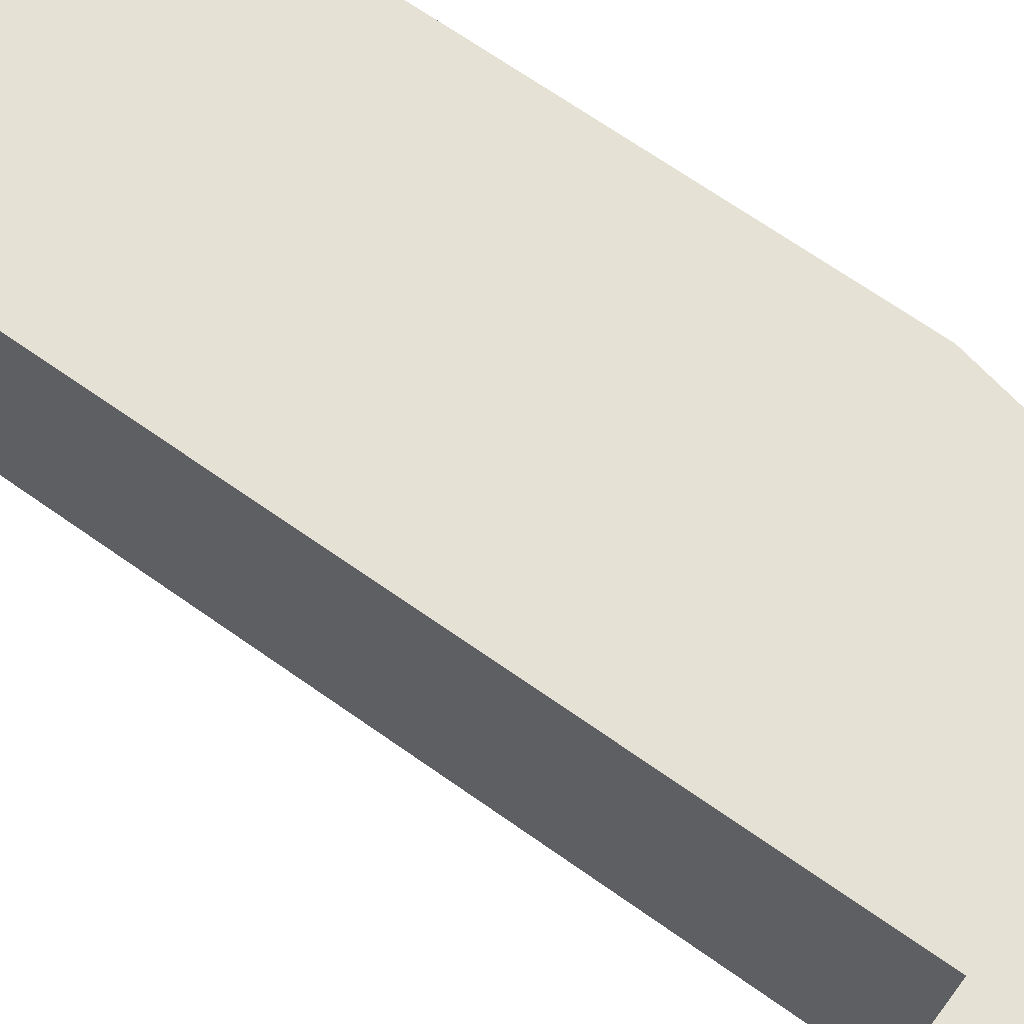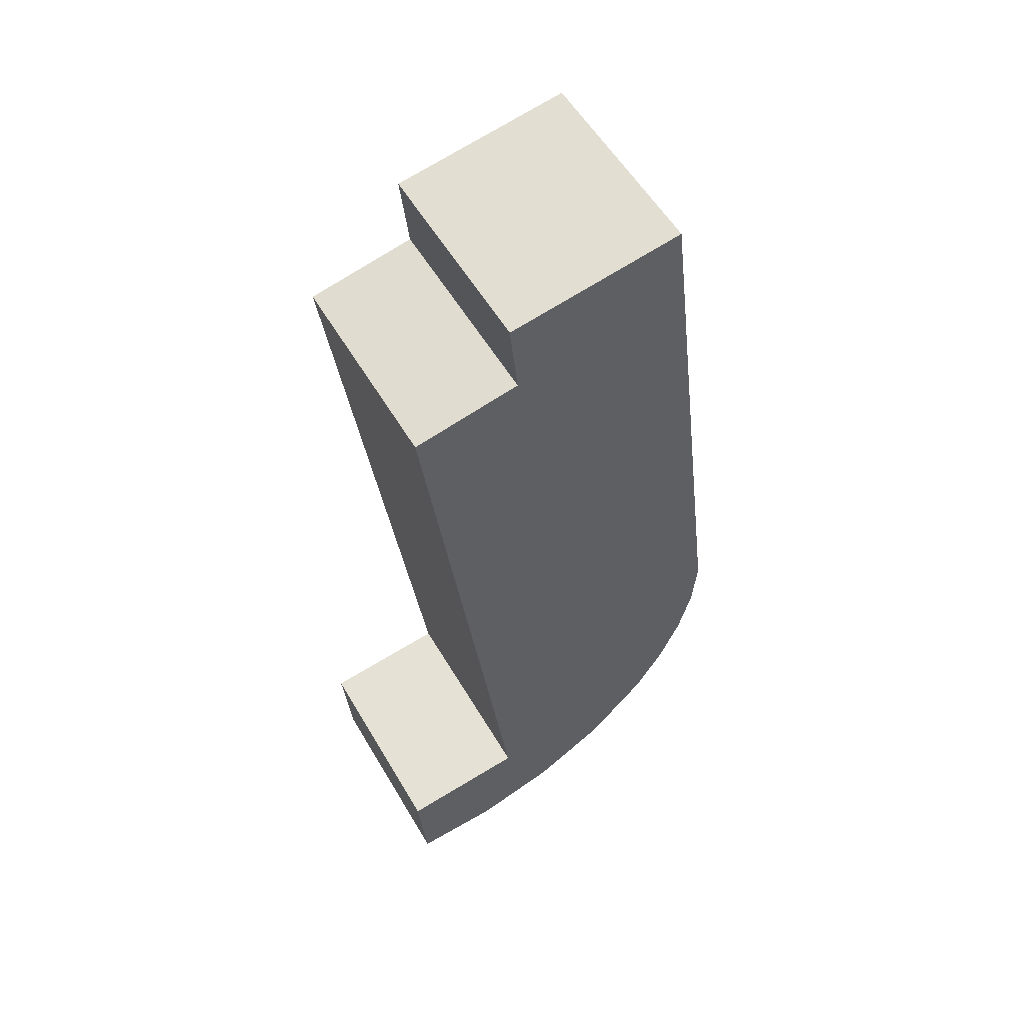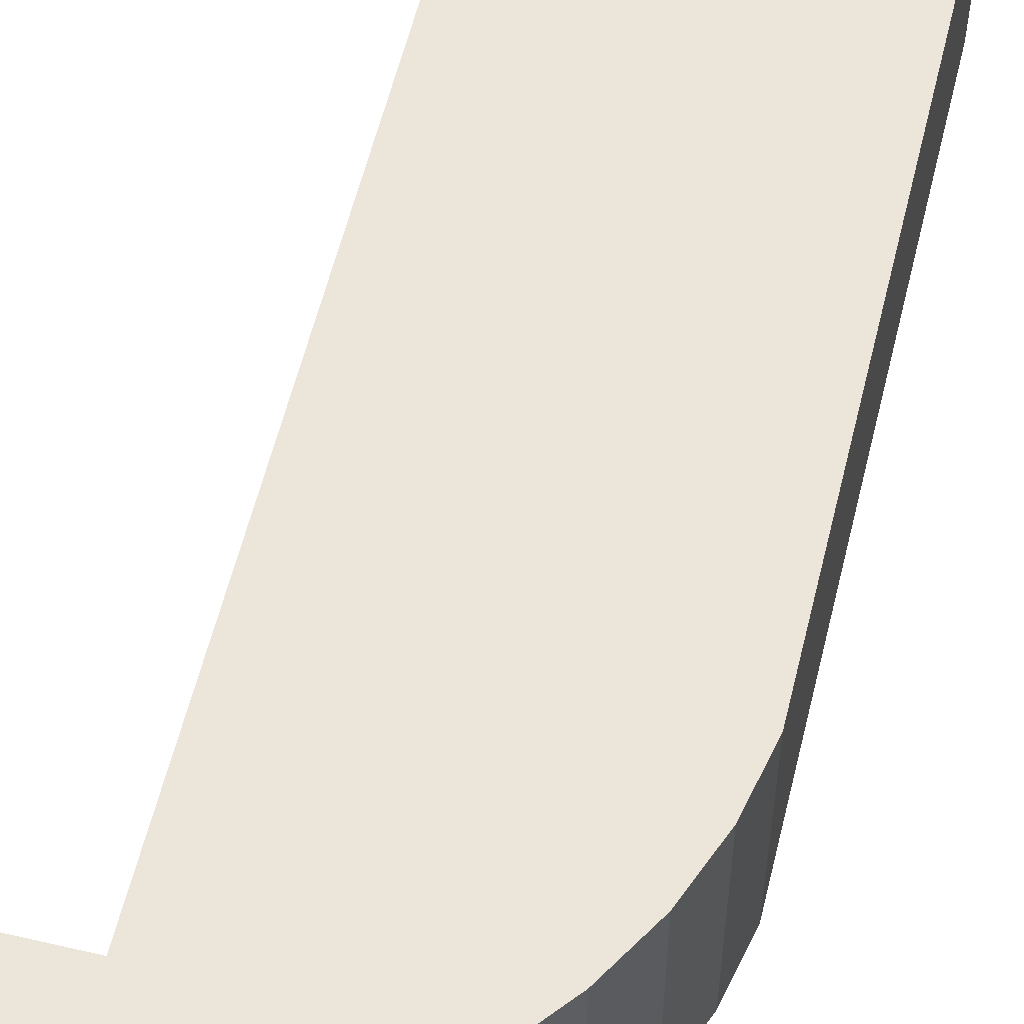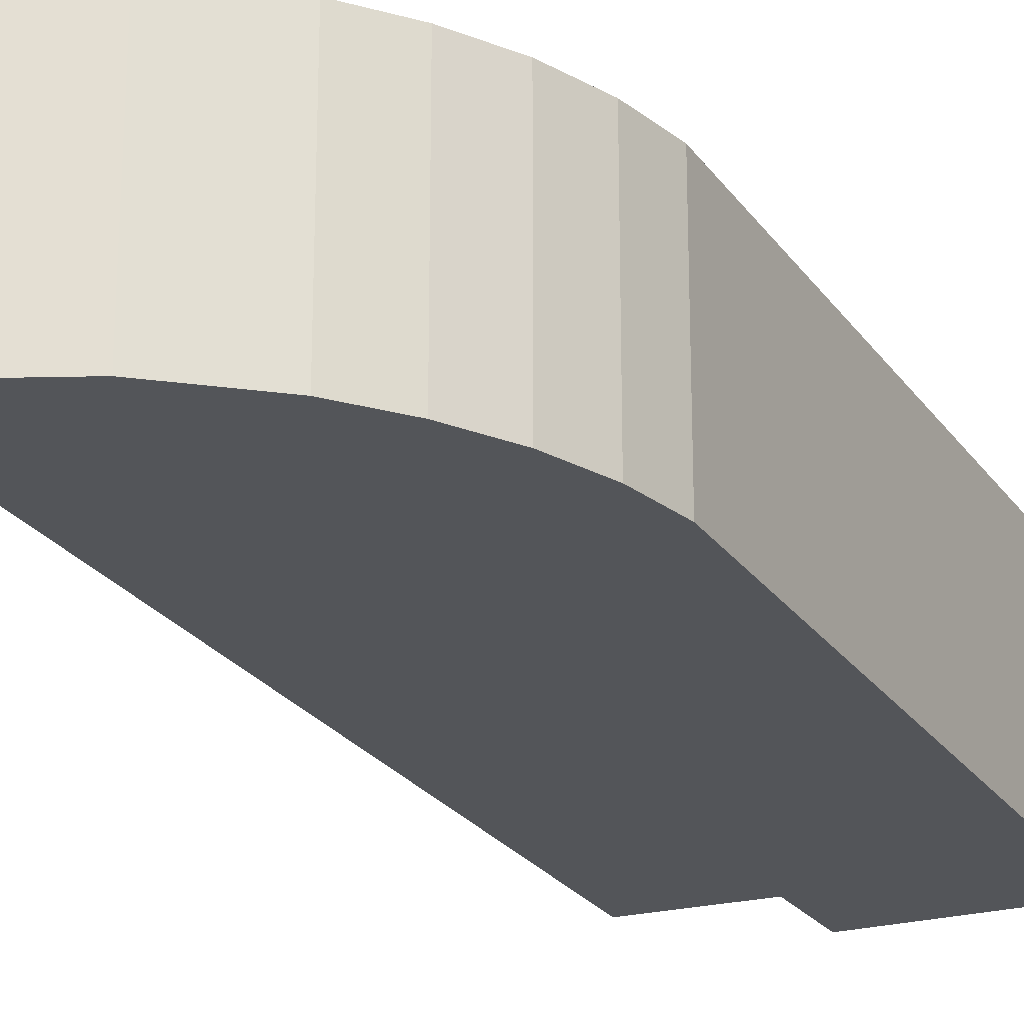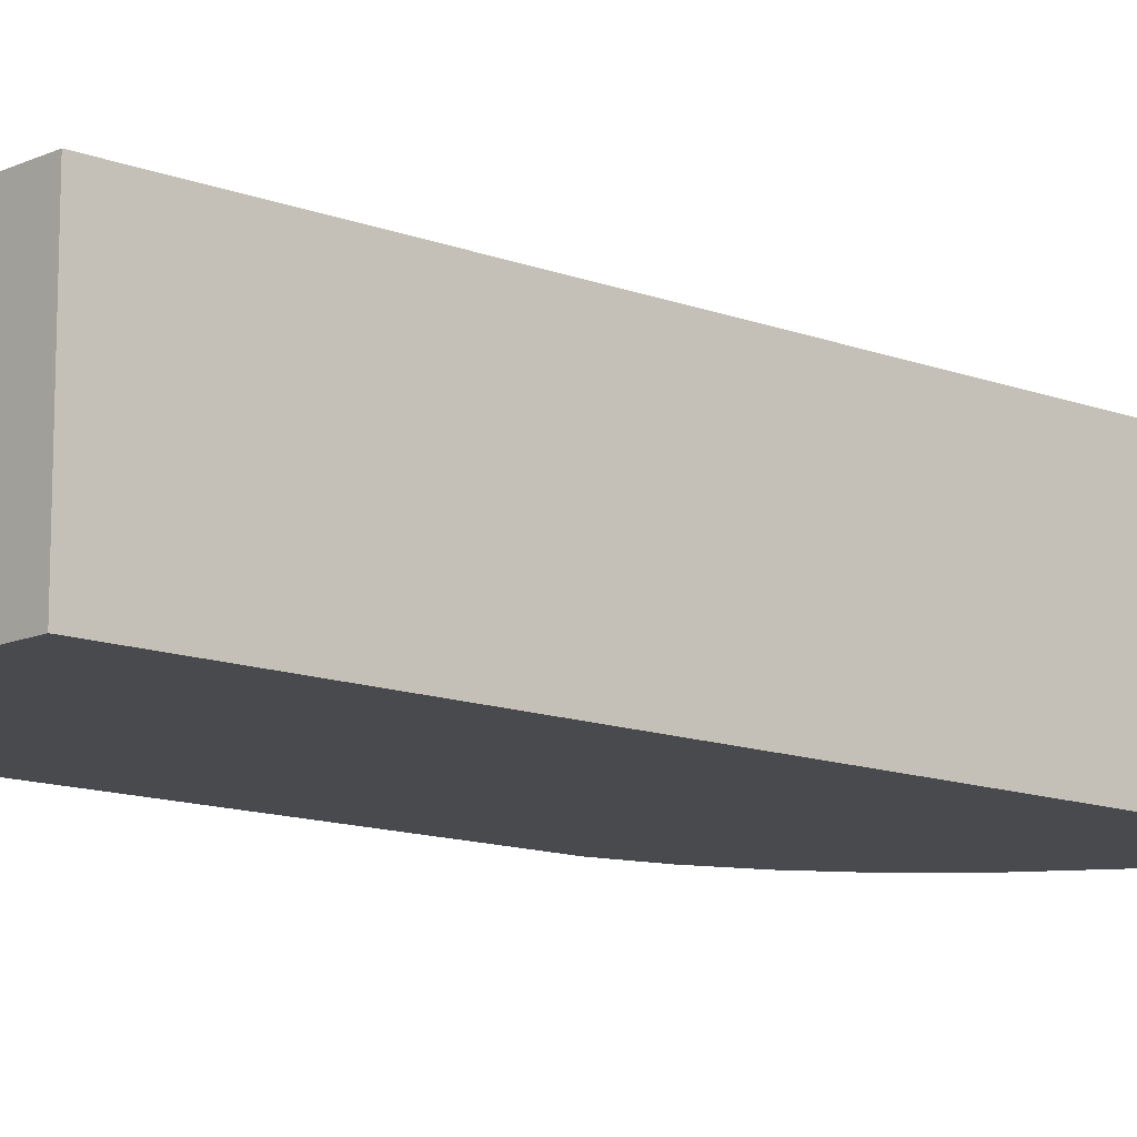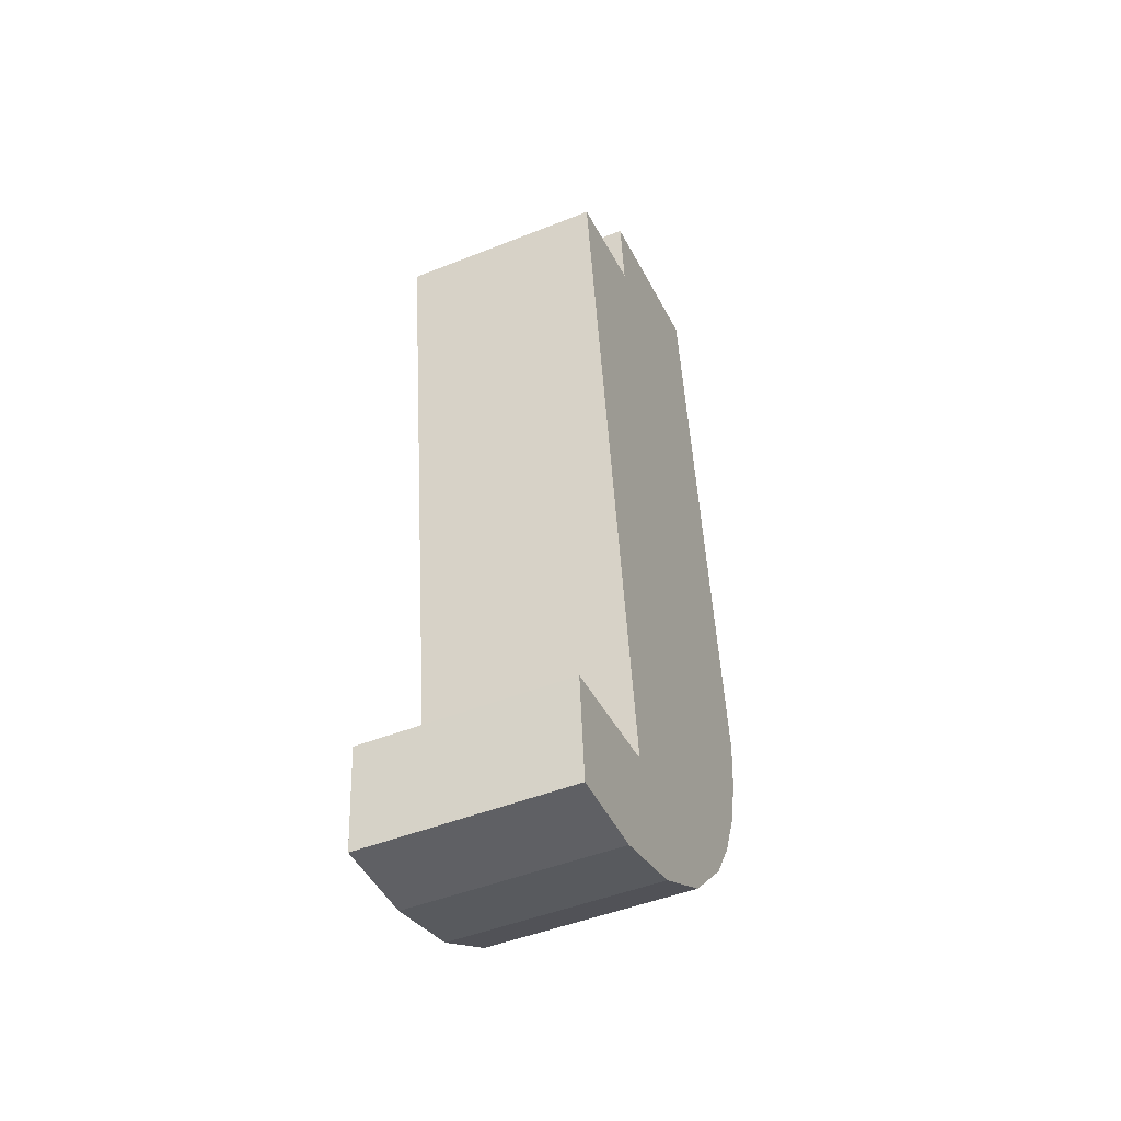
<metadata>
{"format":"obj","ext":"obj","renderer":"f3d","projection":"perspective","resolution":1024,"background":"white","views":[{"elev":64.1,"azim":133.6,"up":"+Y"},{"elev":55.9,"azim":149.9,"up":"+Z"},{"elev":57.1,"azim":-159.0,"up":"+Y"},{"elev":-24.1,"azim":-146.4,"up":"+Y"},{"elev":-13.1,"azim":57.1,"up":"+Y"},{"elev":-47.9,"azim":114.1,"up":"+Z"}]}
</metadata>
<code>
v  2.945 2.095 -3.538
v  3.927 2.095 -2.497
v  3.836 2.095 -3.584
v  2.626 2.095 -2.33
v  2.093 2.095 -3.274
v  2.51 2.095 5.194
v  3.597 2.095 4.969
v  1.33 2.095 -2.806
v  2.594 2.095 6.004
v  0.807 2.095 6.311
v  0.714 2.095 -2.154
v  0.412 2.095 -1.664
v  0.185 2.095 -1.134
v  0.047 2.095 -0.574
v  0 2.095 1.283e-16
v  0.412 1.019e-16 -1.664
v  0.185 6.944e-17 -1.134
v  2.093 2.005e-16 -3.274
v  1.33 1.718e-16 -2.806
v  0.714 1.319e-16 -2.154
v  0.047 3.515e-17 -0.574
v  0 0 0
v  0.807 -3.864e-16 6.311
v  2.594 -3.676e-16 6.004
v  2.51 -3.18e-16 5.194
v  3.597 -3.043e-16 4.969
v  2.626 1.427e-16 -2.33
v  3.927 1.529e-16 -2.497
v  3.836 2.195e-16 -3.584
v  2.945 2.166e-16 -3.538
g defaultobject
f 1 2 3
f 2 1 4
f 4 1 5
f 4 6 7
f 6 4 5
f 6 5 8
f 6 8 9
f 9 8 10
f 10 8 11
f 10 11 12
f 10 12 13
f 10 13 14
f 10 14 15
f 16 13 12
f 13 16 17
f 18 8 5
f 8 18 19
f 20 12 11
f 12 20 16
f 19 11 8
f 11 19 20
f 17 14 13
f 14 17 21
f 21 15 14
f 15 21 22
f 22 10 15
f 10 22 23
f 23 9 10
f 9 23 24
f 25 7 6
f 7 25 26
f 27 2 4
f 2 27 28
f 24 6 9
f 6 24 25
f 26 4 7
f 4 26 27
f 28 3 2
f 3 28 29
f 29 1 3
f 1 29 30
f 30 5 1
f 5 30 18
f 28 30 29
f 30 28 27
f 30 27 18
f 18 27 19
f 19 27 26
f 19 26 20
f 20 26 16
f 16 26 17
f 17 26 21
f 21 26 22
f 22 26 25
f 22 25 23
f 23 25 24

</code>
